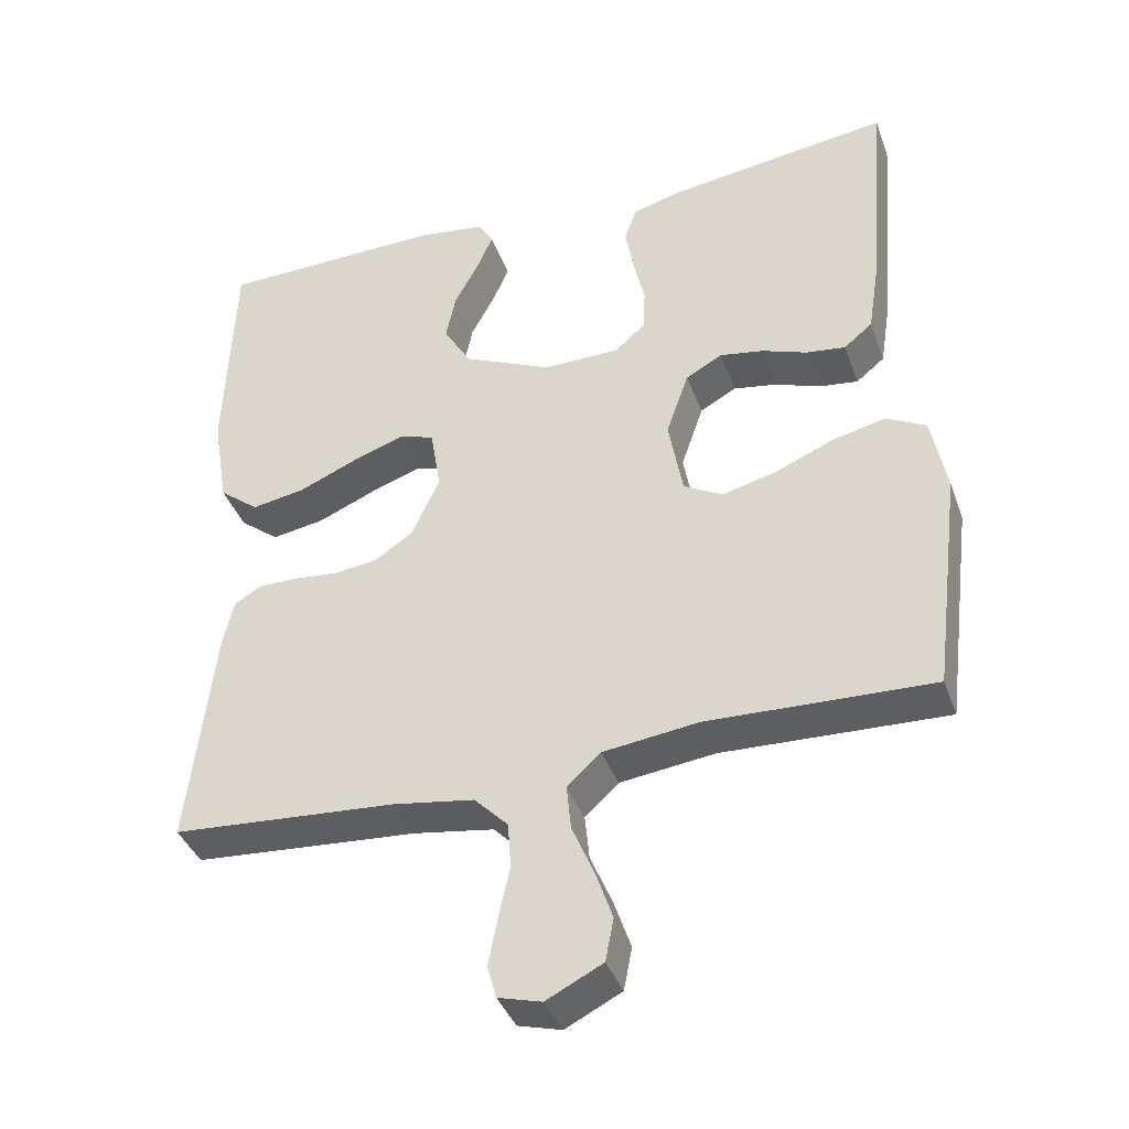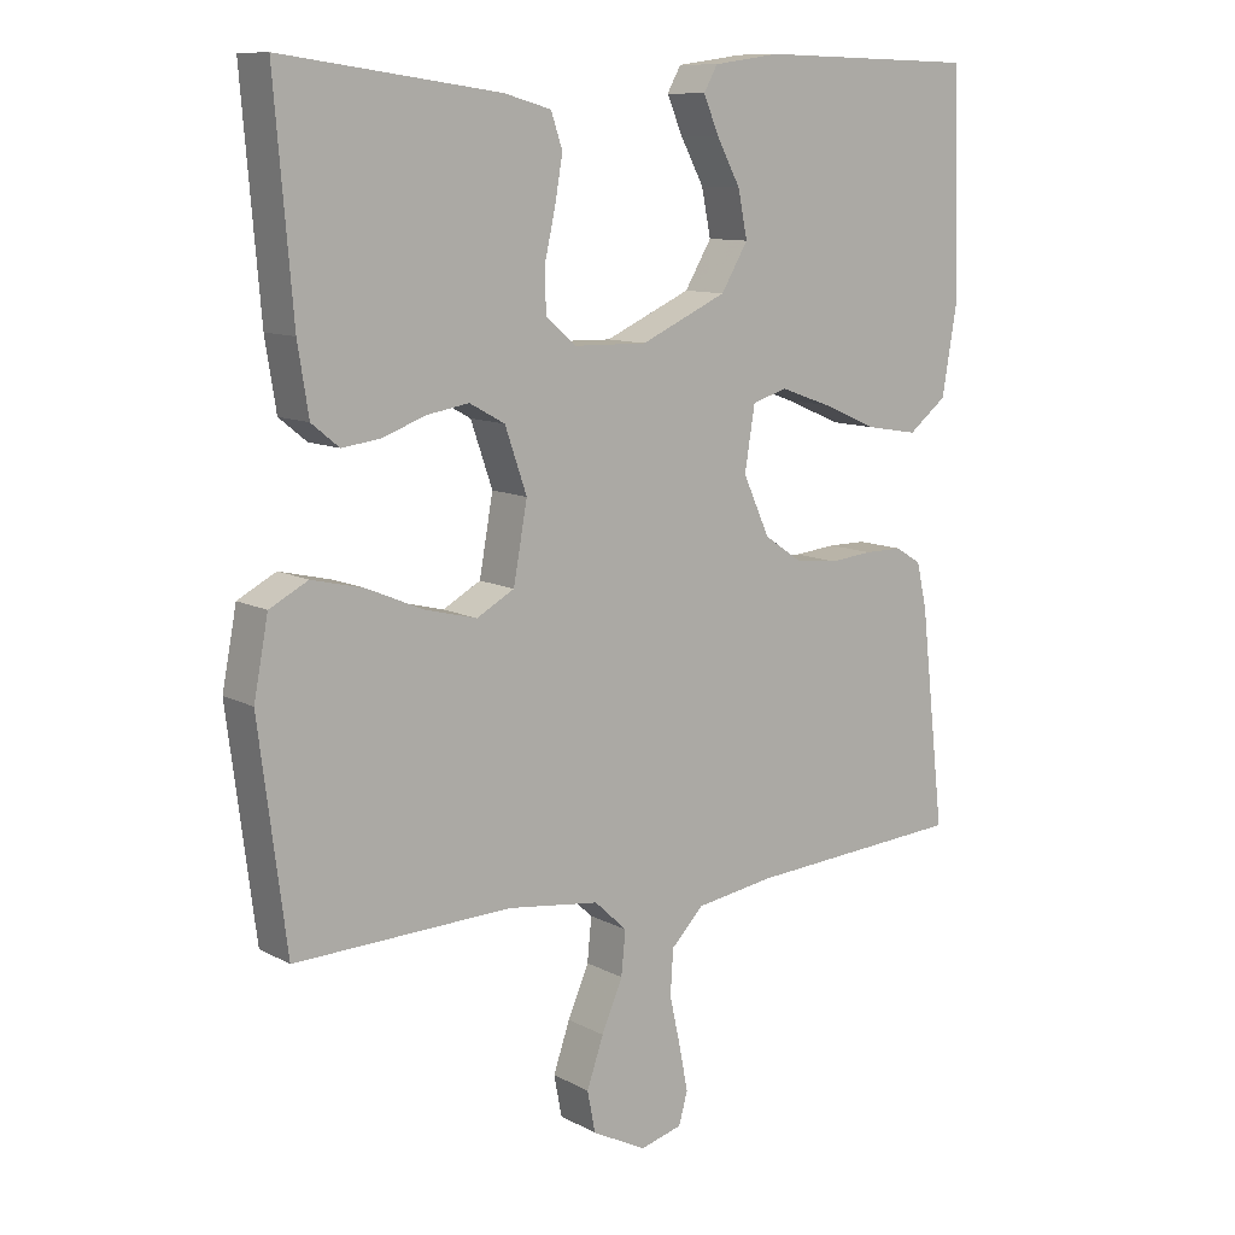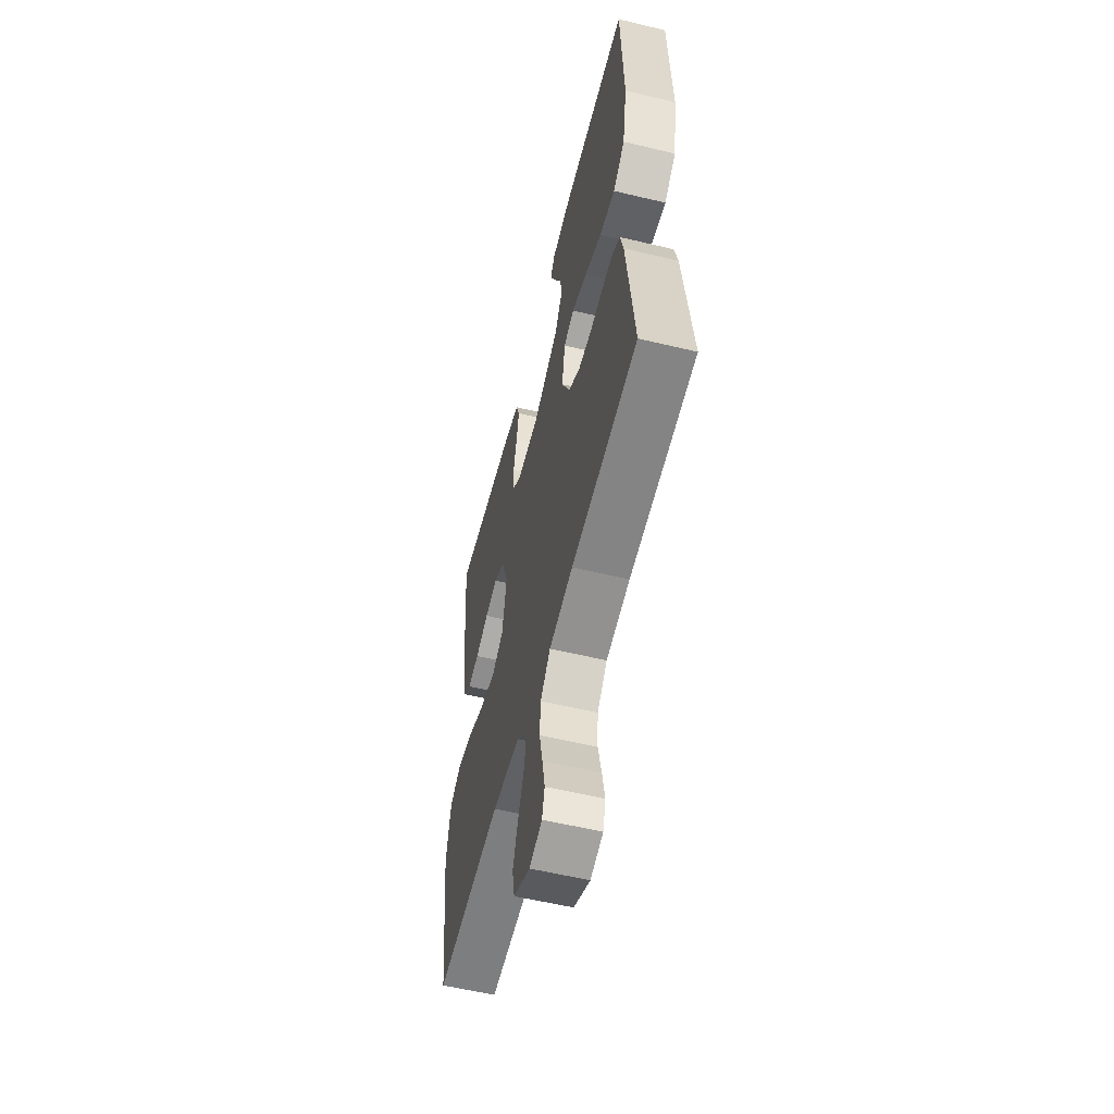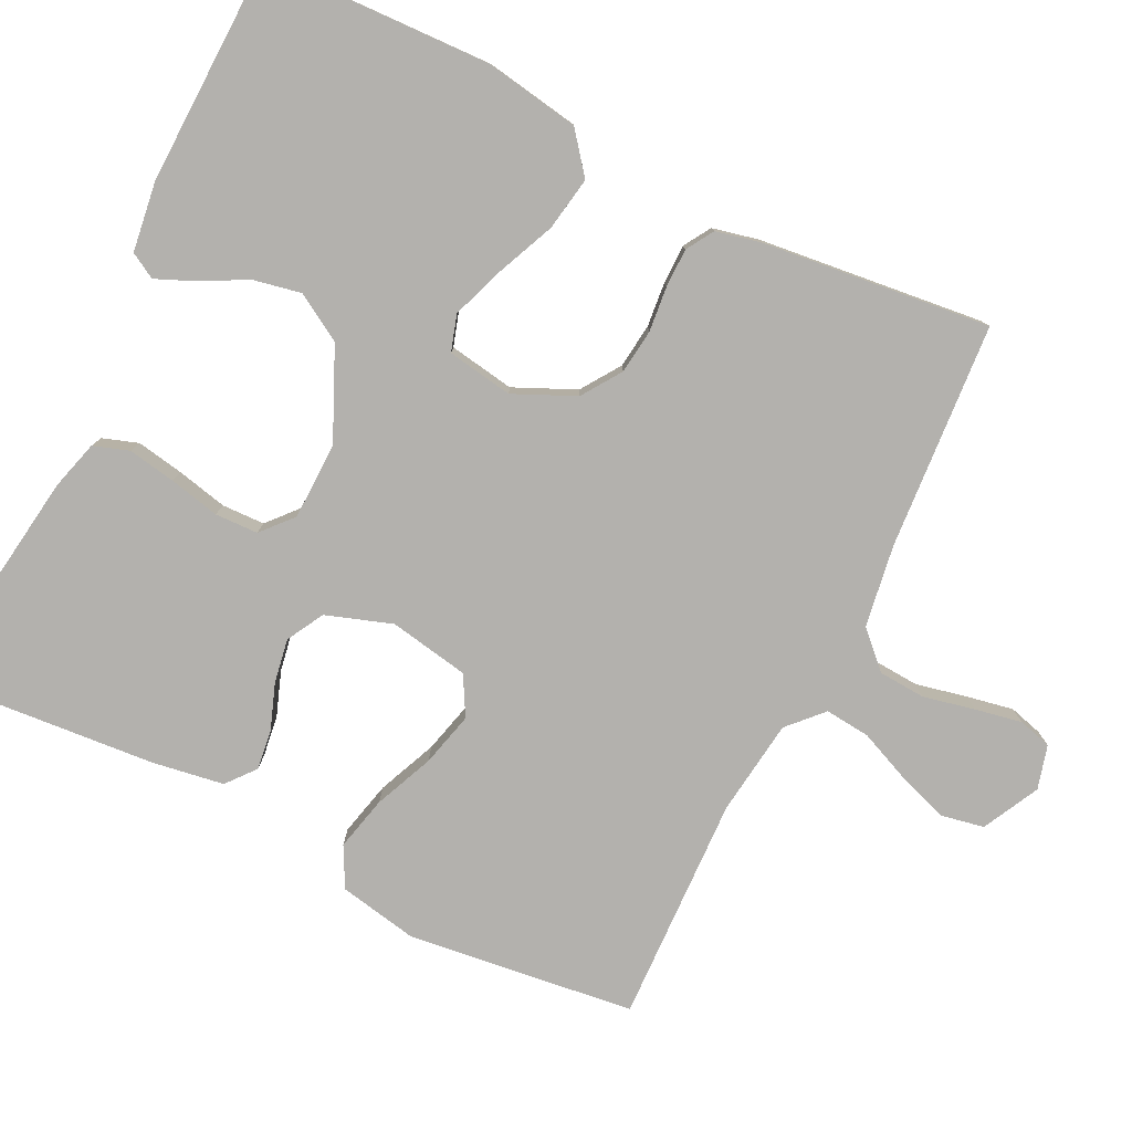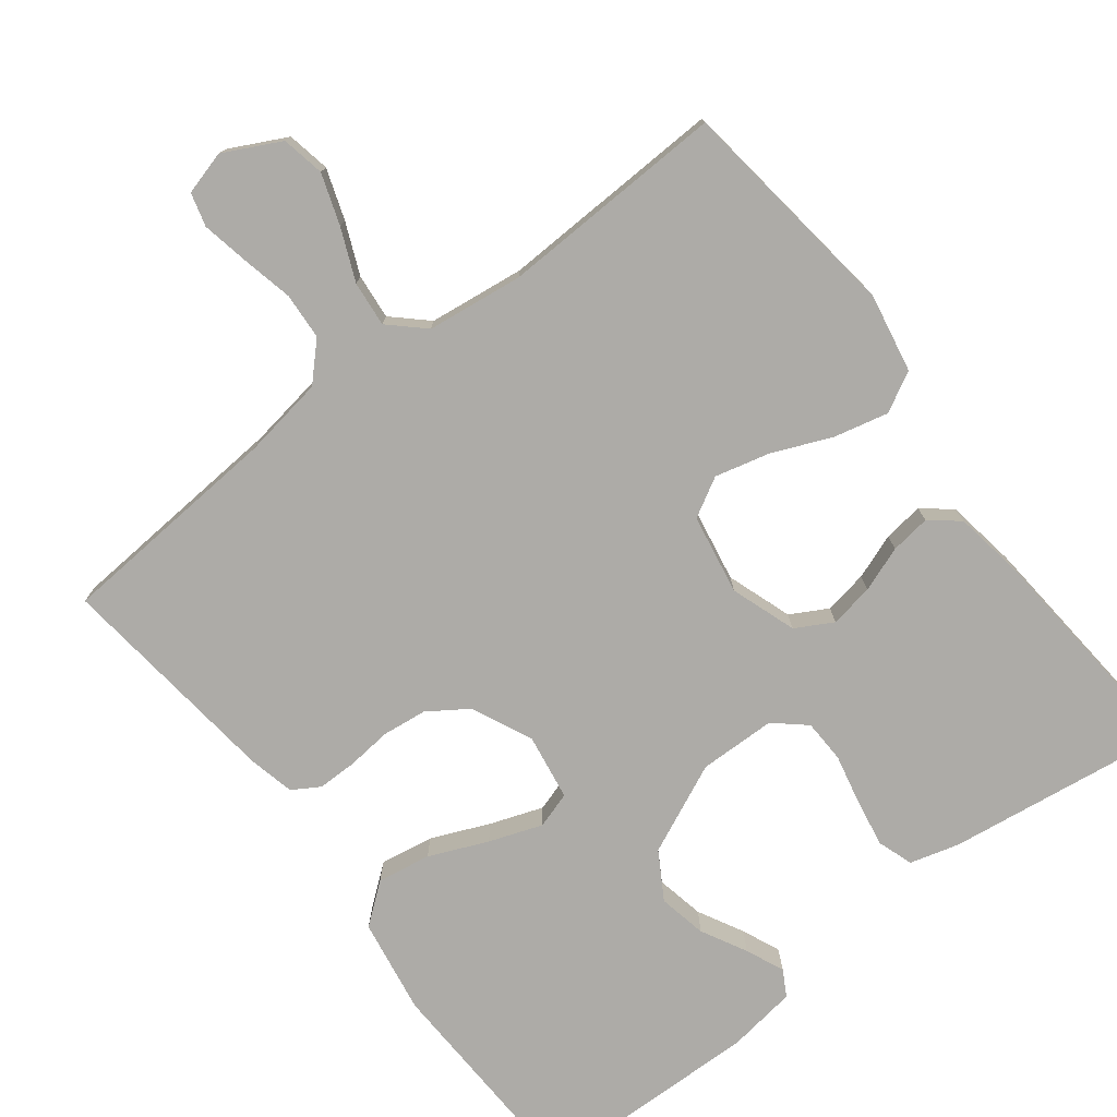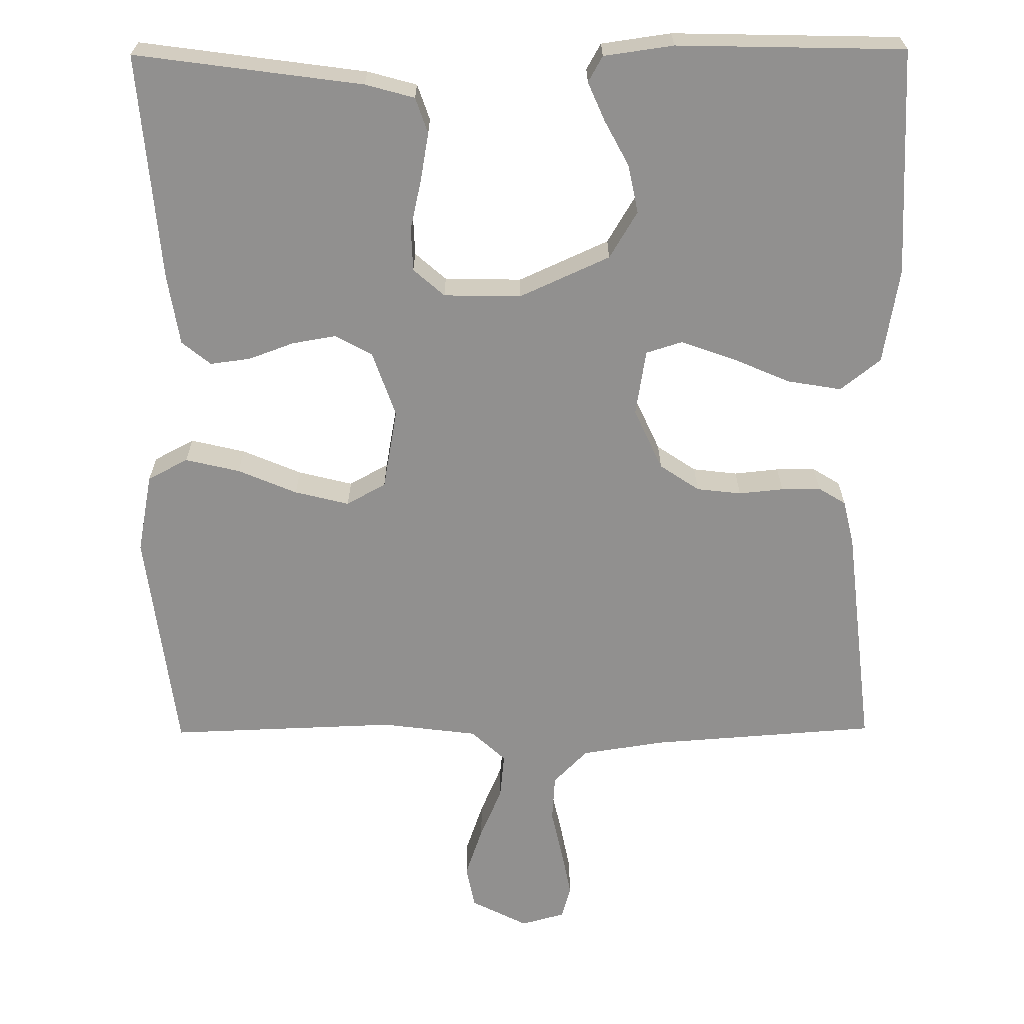
<metadata>
{"format":"obj","ext":"obj","renderer":"f3d","projection":"perspective","resolution":1024,"background":"white","views":[{"elev":-39.3,"azim":-161.1,"up":"+Z"},{"elev":10.5,"azim":-37.2,"up":"+Z"},{"elev":-57.2,"azim":76.0,"up":"+Z"},{"elev":-79.3,"azim":63.6,"up":"+Y"},{"elev":-76.4,"azim":-142.4,"up":"+Y"},{"elev":-65.7,"azim":0.4,"up":"+Y"}]}
</metadata>
<code>
v -0.5 0.07 0.5
v -0.2 0.07 0.459
v -0.135 0.07 0.441
v -0.119 0.07 0.394
v -0.13 0.07 0.331
v -0.145 0.07 0.264
v -0.143 0.07 0.207
v -0.102 0.07 0.171
v 0 0.07 0.169
v 0.119 0.07 0.223
v 0.156 0.07 0.285
v 0.143 0.07 0.349
v 0.111 0.07 0.409
v 0.089 0.07 0.46
v 0.108 0.07 0.494
v 0.2 0.07 0.507
v 0.5 0.07 0.5
v 0.511 0.07 0.2
v 0.49 0.07 0.074
v 0.437 0.07 0.032
v 0.366 0.07 0.044
v 0.289 0.07 0.077
v 0.219 0.07 0.102
v 0.171 0.07 0.087
v 0.157 0.07 0
v 0.194 0.07 -0.081
v 0.246 0.07 -0.116
v 0.305 0.07 -0.123
v 0.364 0.07 -0.117
v 0.416 0.07 -0.117
v 0.452 0.07 -0.139
v 0.466 0.07 -0.2
v 0.5 0.07 -0.5
v 0.2 0.07 -0.522
v 0.092 0.07 -0.539
v 0.047 0.07 -0.585
v 0.043 0.07 -0.647
v 0.058 0.07 -0.715
v 0.07 0.07 -0.777
v 0.058 0.07 -0.821
v 0 0.07 -0.837
v -0.075 0.07 -0.799
v -0.086 0.07 -0.742
v -0.063 0.07 -0.675
v -0.034 0.07 -0.607
v -0.028 0.07 -0.547
v -0.073 0.07 -0.505
v -0.2 0.07 -0.489
v -0.5 0.07 -0.5
v -0.538 0.07 -0.2
v -0.518 0.07 -0.095
v -0.465 0.07 -0.067
v -0.393 0.07 -0.084
v -0.315 0.07 -0.117
v -0.243 0.07 -0.135
v -0.191 0.07 -0.106
v -0.172 0.07 0
v -0.202 0.07 0.087
v -0.251 0.07 0.114
v -0.309 0.07 0.104
v -0.369 0.07 0.082
v -0.422 0.07 0.075
v -0.46 0.07 0.106
v -0.475 0.07 0.2
v -0.5 0 0.5
v -0.2 0 0.459
v -0.135 0 0.441
v -0.119 0 0.394
v -0.13 0 0.331
v -0.145 0 0.264
v -0.143 0 0.207
v -0.102 0 0.171
v 0 0 0.169
v 0.119 0 0.223
v 0.156 0 0.285
v 0.143 0 0.349
v 0.111 0 0.409
v 0.089 0 0.46
v 0.108 0 0.494
v 0.2 0 0.507
v 0.5 0 0.5
v 0.511 0 0.2
v 0.49 0 0.074
v 0.437 0 0.032
v 0.366 0 0.044
v 0.289 0 0.077
v 0.219 0 0.102
v 0.171 0 0.087
v 0.157 0 0
v 0.194 0 -0.081
v 0.246 0 -0.116
v 0.305 0 -0.123
v 0.364 0 -0.117
v 0.416 0 -0.117
v 0.452 0 -0.139
v 0.466 0 -0.2
v 0.5 0 -0.5
v 0.2 0 -0.522
v 0.092 0 -0.539
v 0.047 0 -0.585
v 0.043 0 -0.647
v 0.058 0 -0.715
v 0.07 0 -0.777
v 0.058 0 -0.821
v 0 0 -0.837
v -0.075 0 -0.799
v -0.086 0 -0.742
v -0.063 0 -0.675
v -0.034 0 -0.607
v -0.028 0 -0.547
v -0.073 0 -0.505
v -0.2 0 -0.489
v -0.5 0 -0.5
v -0.538 0 -0.2
v -0.518 0 -0.095
v -0.465 0 -0.067
v -0.393 0 -0.084
v -0.315 0 -0.117
v -0.243 0 -0.135
v -0.191 0 -0.106
v -0.172 0 0
v -0.202 0 0.087
v -0.251 0 0.114
v -0.309 0 0.104
v -0.369 0 0.082
v -0.422 0 0.075
v -0.46 0 0.106
v -0.475 0 0.2
f 60 61 62 63
f 59 60 63 64
f 51 52 53 54
f 51 54 55
f 48 49 50 51
f 47 48 51 55
f 46 47 55 56
f 42 43 44 45
f 40 41 42 45
f 40 45 46
f 37 38 39 40
f 37 40 46
f 36 37 46 56
f 31 32 33 34
f 31 34 35
f 28 29 30 31
f 28 31 35 36
f 19 20 21 22
f 19 22 23
f 18 19 23
f 17 18 23 24
f 12 13 14 15
f 12 15 16 17
f 3 4 5 6
f 1 2 3 6
f 59 64 1 6
f 58 59 6 7
f 57 58 7 8
f 56 57 8 9
f 27 28 36 56
f 26 27 56
f 25 26 56 9
f 24 25 9 10
f 17 24 10 11
f 11 12 17
f 127 126 125 124
f 128 127 124 123
f 118 117 116 115
f 119 118 115
f 115 114 113 112
f 119 115 112 111
f 120 119 111 110
f 109 108 107 106
f 109 106 105 104
f 110 109 104
f 104 103 102 101
f 110 104 101
f 120 110 101 100
f 98 97 96 95
f 99 98 95
f 95 94 93 92
f 100 99 95 92
f 86 85 84 83
f 87 86 83
f 87 83 82
f 88 87 82 81
f 79 78 77 76
f 81 80 79 76
f 70 69 68 67
f 70 67 66 65
f 70 65 128 123
f 71 70 123 122
f 72 71 122 121
f 73 72 121 120
f 120 100 92 91
f 120 91 90
f 73 120 90 89
f 74 73 89 88
f 75 74 88 81
f 81 76 75
f 1 65 66 2
f 2 66 67 3
f 3 67 68 4
f 4 68 69 5
f 5 69 70 6
f 6 70 71 7
f 7 71 72 8
f 8 72 73 9
f 9 73 74 10
f 10 74 75 11
f 11 75 76 12
f 12 76 77 13
f 13 77 78 14
f 14 78 79 15
f 15 79 80 16
f 16 80 81 17
f 17 81 82 18
f 18 82 83 19
f 19 83 84 20
f 20 84 85 21
f 21 85 86 22
f 22 86 87 23
f 23 87 88 24
f 24 88 89 25
f 25 89 90 26
f 26 90 91 27
f 27 91 92 28
f 28 92 93 29
f 29 93 94 30
f 30 94 95 31
f 31 95 96 32
f 32 96 97 33
f 33 97 98 34
f 34 98 99 35
f 35 99 100 36
f 36 100 101 37
f 37 101 102 38
f 38 102 103 39
f 39 103 104 40
f 40 104 105 41
f 41 105 106 42
f 42 106 107 43
f 43 107 108 44
f 44 108 109 45
f 45 109 110 46
f 46 110 111 47
f 47 111 112 48
f 48 112 113 49
f 49 113 114 50
f 50 114 115 51
f 51 115 116 52
f 52 116 117 53
f 53 117 118 54
f 54 118 119 55
f 55 119 120 56
f 56 120 121 57
f 57 121 122 58
f 58 122 123 59
f 59 123 124 60
f 60 124 125 61
f 61 125 126 62
f 62 126 127 63
f 63 127 128 64
f 64 128 65 1

</code>
